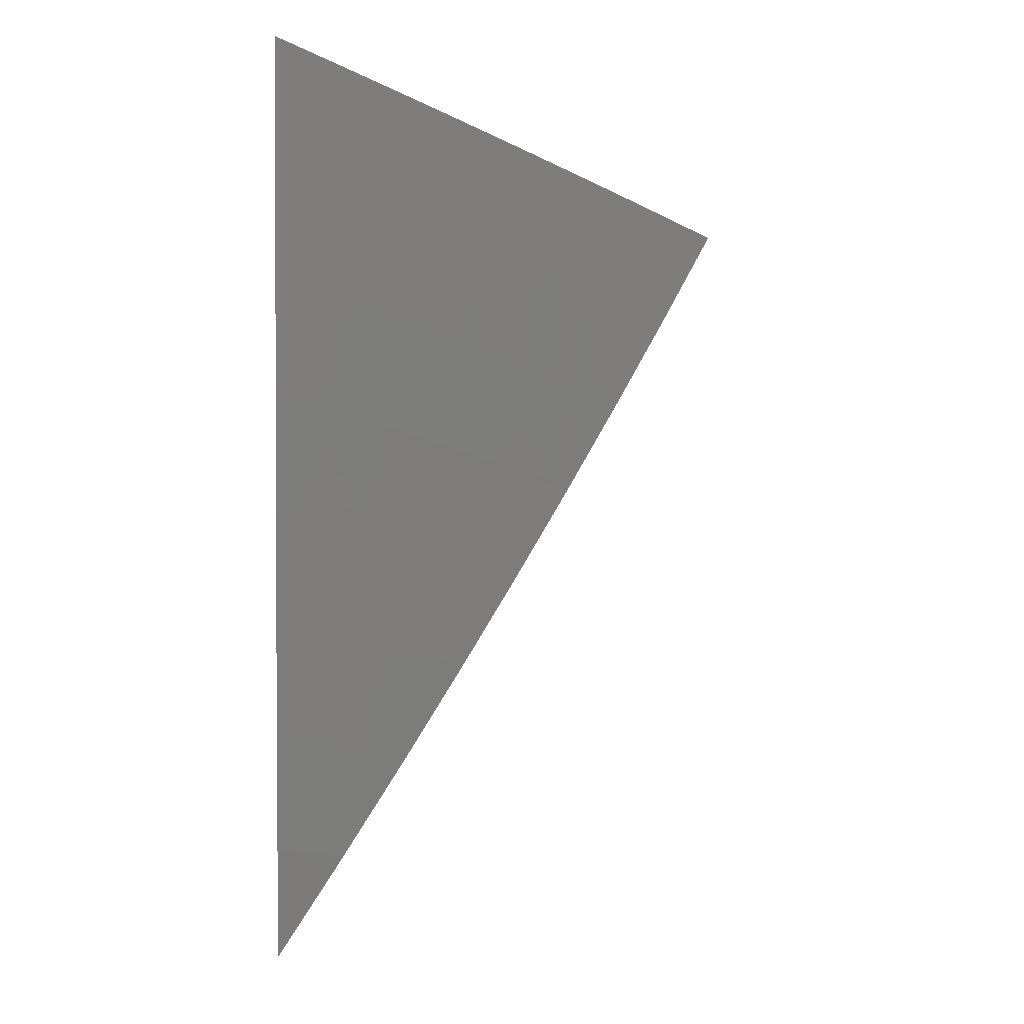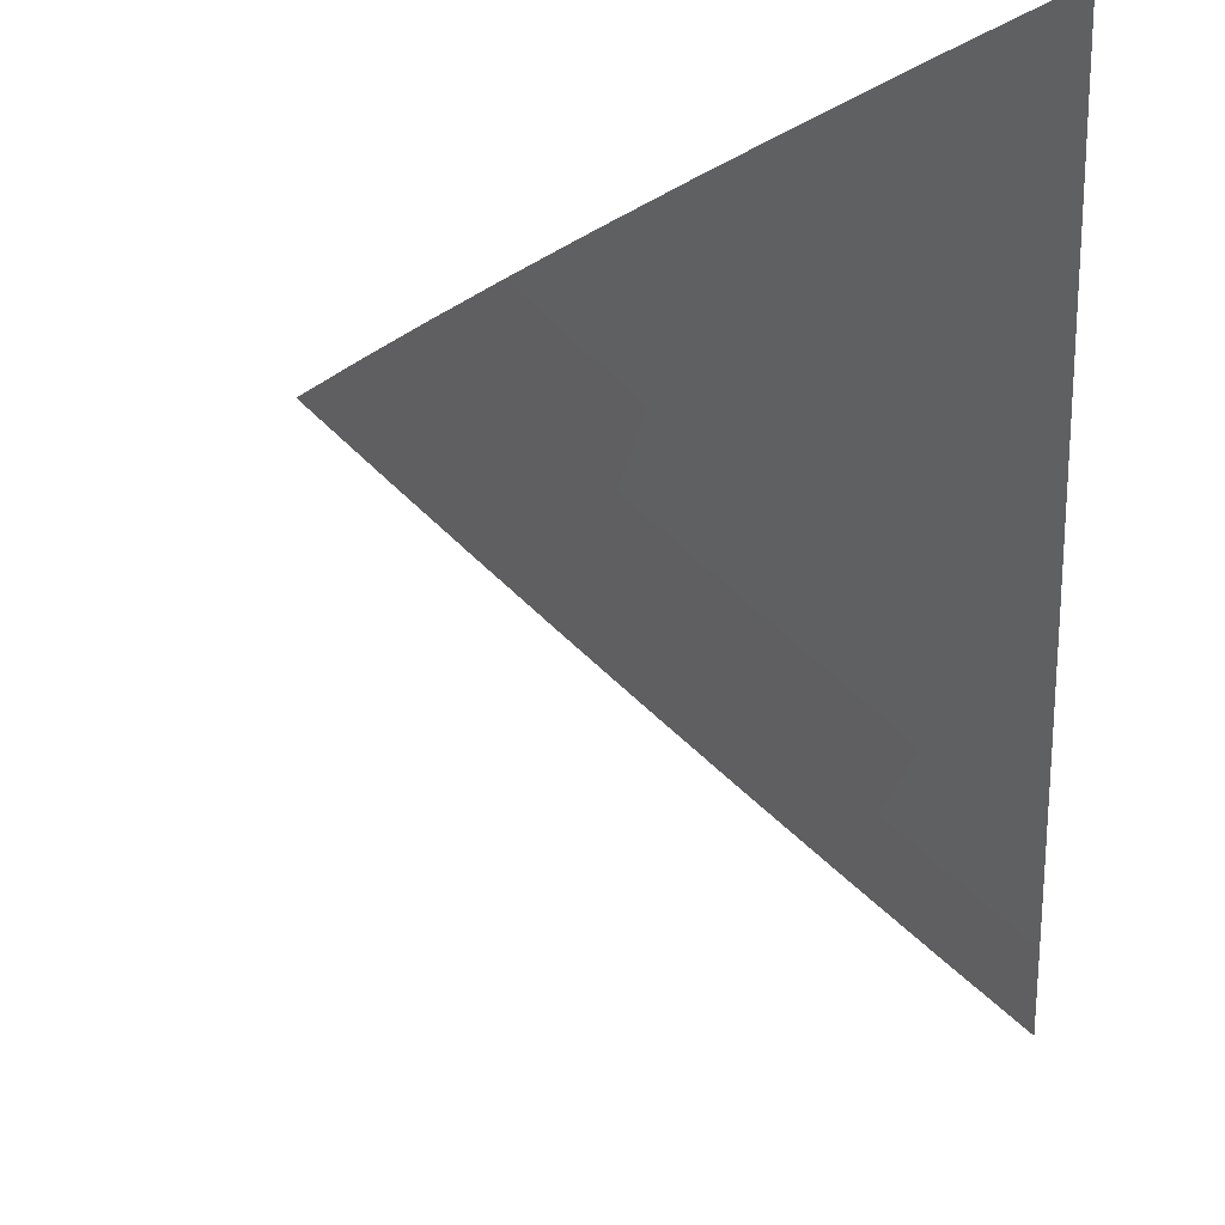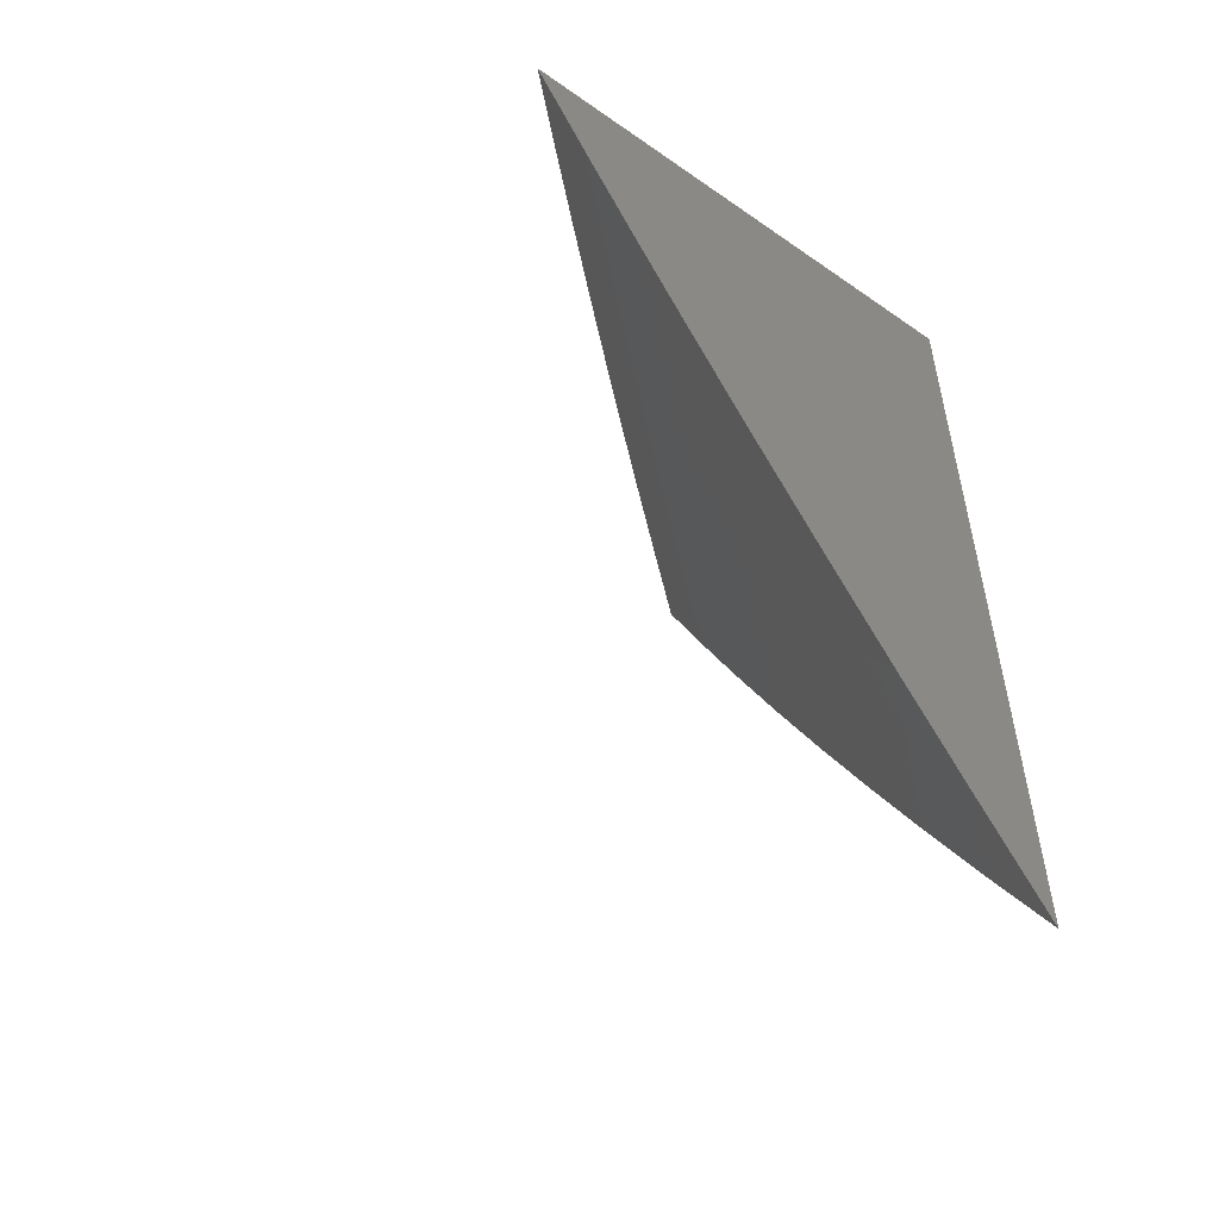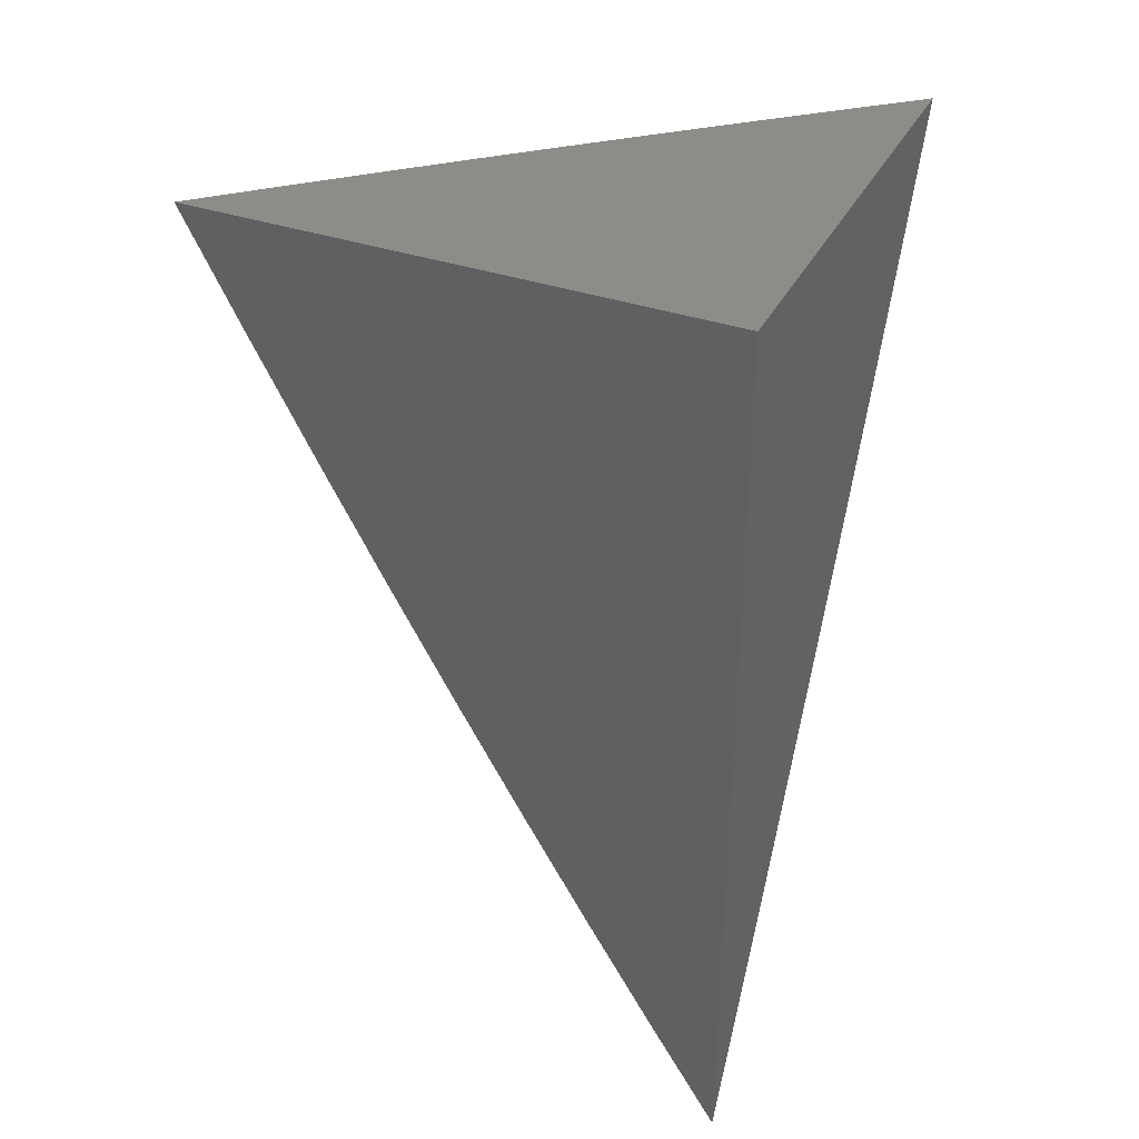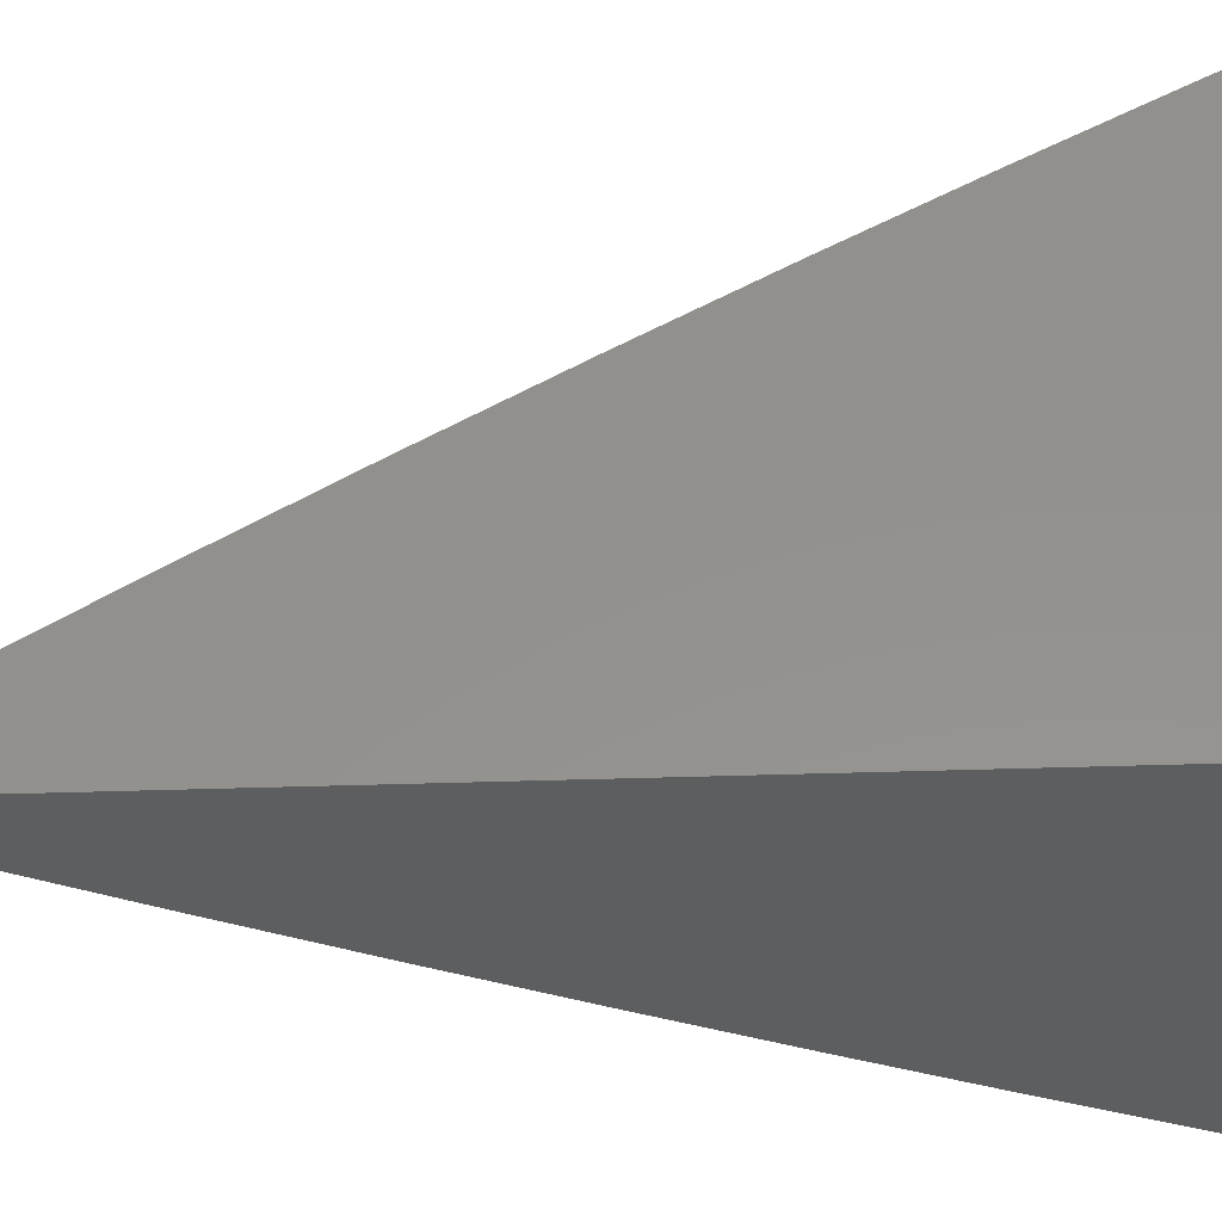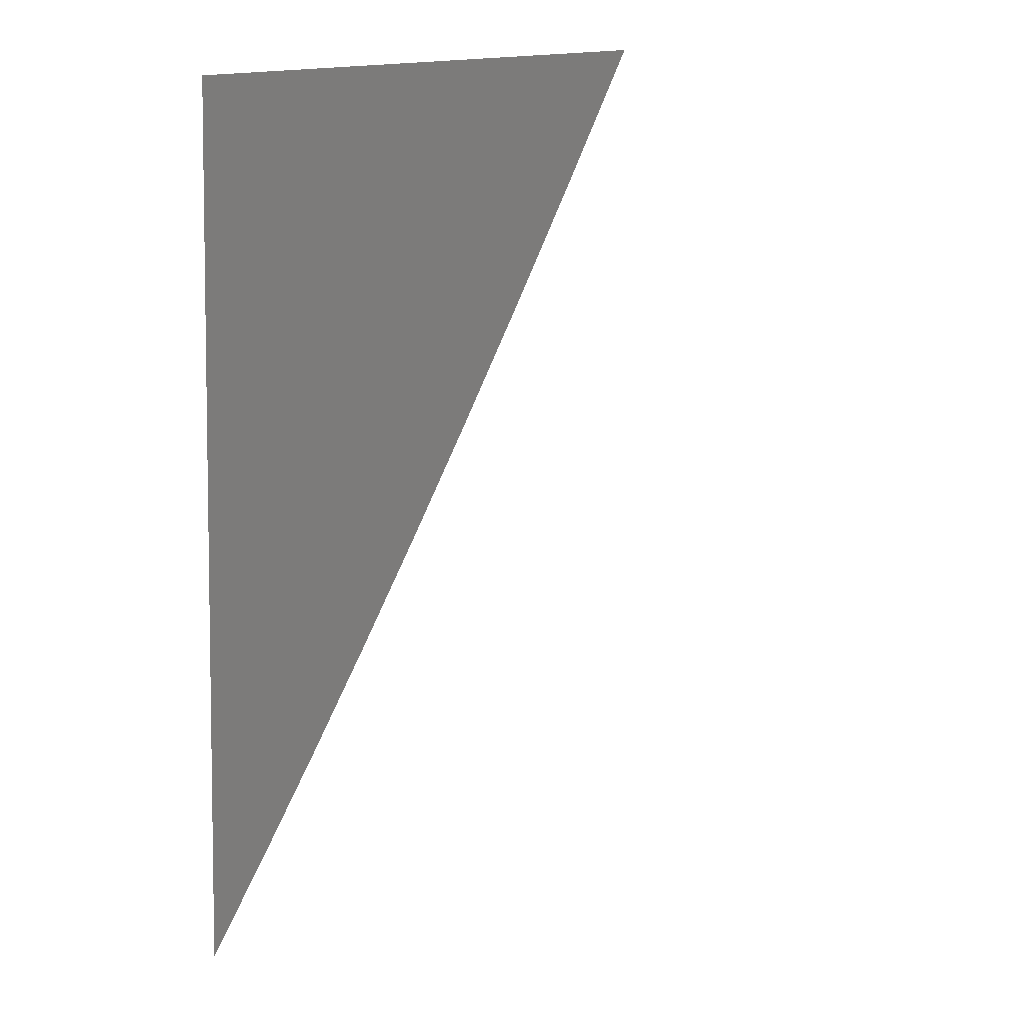
<metadata>
{"format":"stl","ext":"stl","renderer":"f3d","projection":"perspective","resolution":1024,"background":"white","views":[{"elev":-19.3,"azim":-1.5,"up":"+Z"},{"elev":-8.7,"azim":-176.0,"up":"+Y"},{"elev":-54.1,"azim":143.4,"up":"+Z"},{"elev":36.5,"azim":-155.8,"up":"+Z"},{"elev":55.3,"azim":-91.7,"up":"+Y"},{"elev":5.2,"azim":-66.1,"up":"+Z"}]}
</metadata>
<code>
# stl→obj: 53 verts, 102 faces
v 7.371 -8 -4
v 7.325 -8.042 -4
v 7.328 -8 -4.083
v 7.306 -8.02 -4.082
v 7.283 -8 -4.166
v 7.241 -8.04 -4.164
v 7.238 -8 -4.249
v 7.221 -8.018 -4.246
v 7.175 -8.059 -4.246
v 7.195 -8.081 -4.164
v 7.149 -8.122 -4.164
v 7.168 -8.144 -4.082
v 7.103 -8.162 -4.164
v 7.122 -8.184 -4.082
v 7.075 -8.225 -4.082
v 7.094 -8.246 -4
v 7.047 -8.287 -4
v 7.28 -8.083 -4
v 7.26 -8.062 -4.082
v 7.214 -8.103 -4.082
v 7.234 -8.124 -4
v 7.187 -8.165 -4
v 7.141 -8.206 -4
v 7 -8.326 -4
v 7 -8.288 -4.083
v 7.029 -8.265 -4.082
v 7.056 -8.202 -4.164
v 7.083 -8.139 -4.246
v 7.129 -8.099 -4.246
v 7.154 -8.036 -4.328
v 7.193 -8 -4.331
v 7.146 -8 -4.412
v 7.134 -8.012 -4.409
v 7.088 -8.053 -4.409
v 7.109 -8.076 -4.328
v 7.042 -8.093 -4.409
v 7.063 -8.116 -4.328
v 7 -8.128 -4.412
v 7.017 -8.156 -4.328
v 7 -8.169 -4.33
v 7.037 -8.18 -4.246
v 7 -8.21 -4.248
v 7.009 -8.242 -4.164
v 7 -8.25 -4.166
v 7 -8.086 -4.493
v 7.021 -8.069 -4.491
v 7.067 -8.029 -4.491
v 7.098 -8 -4.493
v 7.049 -8 -4.574
v 7.045 -8.004 -4.572
v 7 -8.044 -4.573
v 7 -8 -4.654
v 7 -8 -4
f 1 2 3
f 3 2 4
f 3 4 5
f 5 4 6
f 5 6 7
f 7 6 8
f 7 8 9
f 9 8 10
f 9 10 11
f 11 10 12
f 11 12 13
f 13 12 14
f 13 14 15
f 15 14 16
f 15 16 17
f 2 18 4
f 4 18 19
f 4 19 6
f 6 19 20
f 6 20 10
f 10 20 12
f 18 21 19
f 19 21 20
f 21 22 20
f 20 22 12
f 12 22 14
f 14 22 23
f 14 23 16
f 24 25 17
f 17 25 26
f 17 26 15
f 15 26 27
f 15 27 13
f 13 27 28
f 13 28 11
f 11 28 29
f 11 29 9
f 9 29 30
f 9 30 31
f 31 30 32
f 32 30 33
f 32 33 34
f 34 33 35
f 34 35 36
f 36 35 37
f 36 37 38
f 38 37 39
f 38 39 40
f 40 39 41
f 40 41 42
f 42 41 27
f 42 27 43
f 43 27 26
f 43 26 44
f 44 26 25
f 44 42 43
f 38 45 36
f 36 45 46
f 36 46 34
f 34 46 47
f 34 47 48
f 48 47 49
f 49 47 50
f 49 50 51
f 51 50 46
f 51 46 45
f 51 52 49
f 48 32 34
f 31 7 9
f 10 8 6
f 35 33 30
f 35 30 29
f 37 35 29
f 37 29 28
f 46 50 47
f 27 41 28
f 28 41 37
f 41 39 37
f 52 51 53
f 53 51 45
f 53 45 38
f 38 40 53
f 53 40 42
f 53 42 44
f 44 25 53
f 53 25 24
f 24 17 53
f 53 17 16
f 53 16 23
f 23 22 53
f 53 22 21
f 53 21 18
f 18 2 53
f 53 2 1
f 1 3 53
f 53 3 5
f 53 5 7
f 7 31 53
f 53 31 32
f 53 32 48
f 48 49 53
f 53 49 52

</code>
